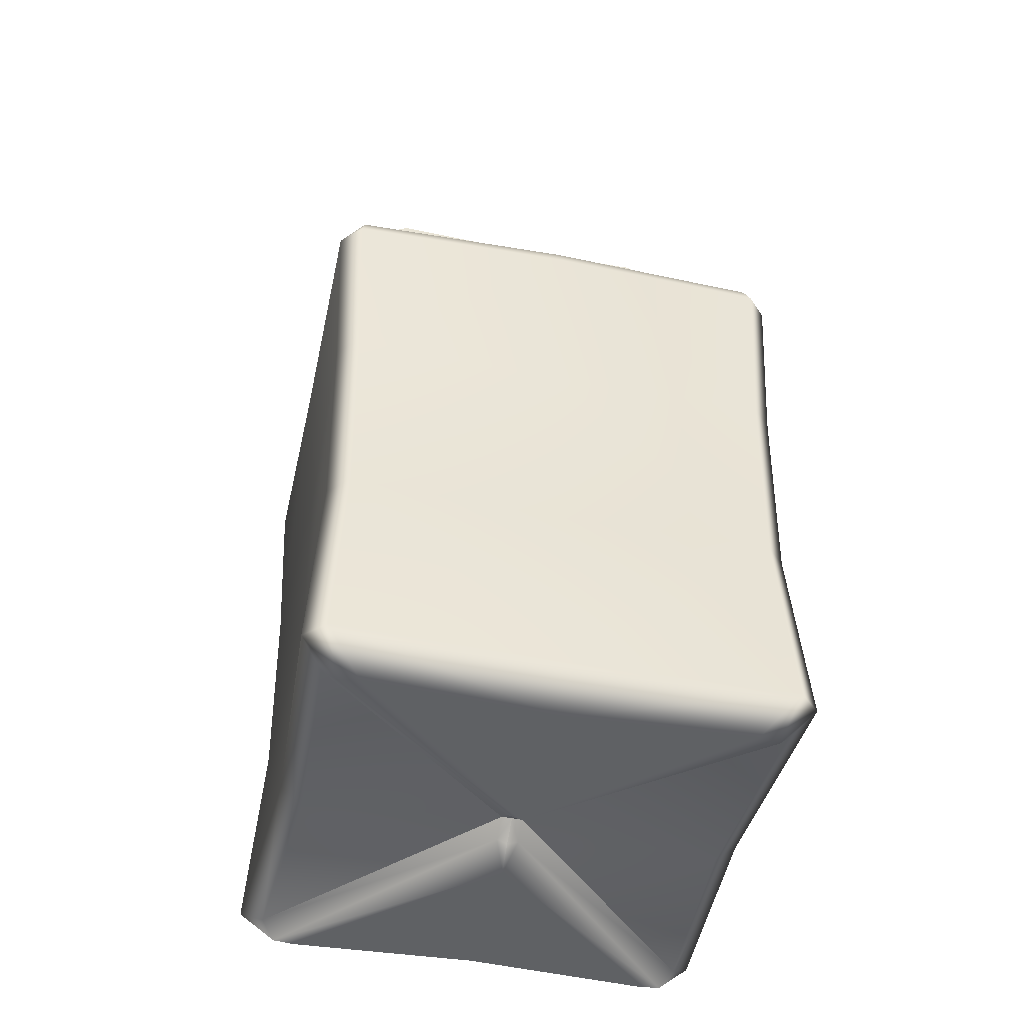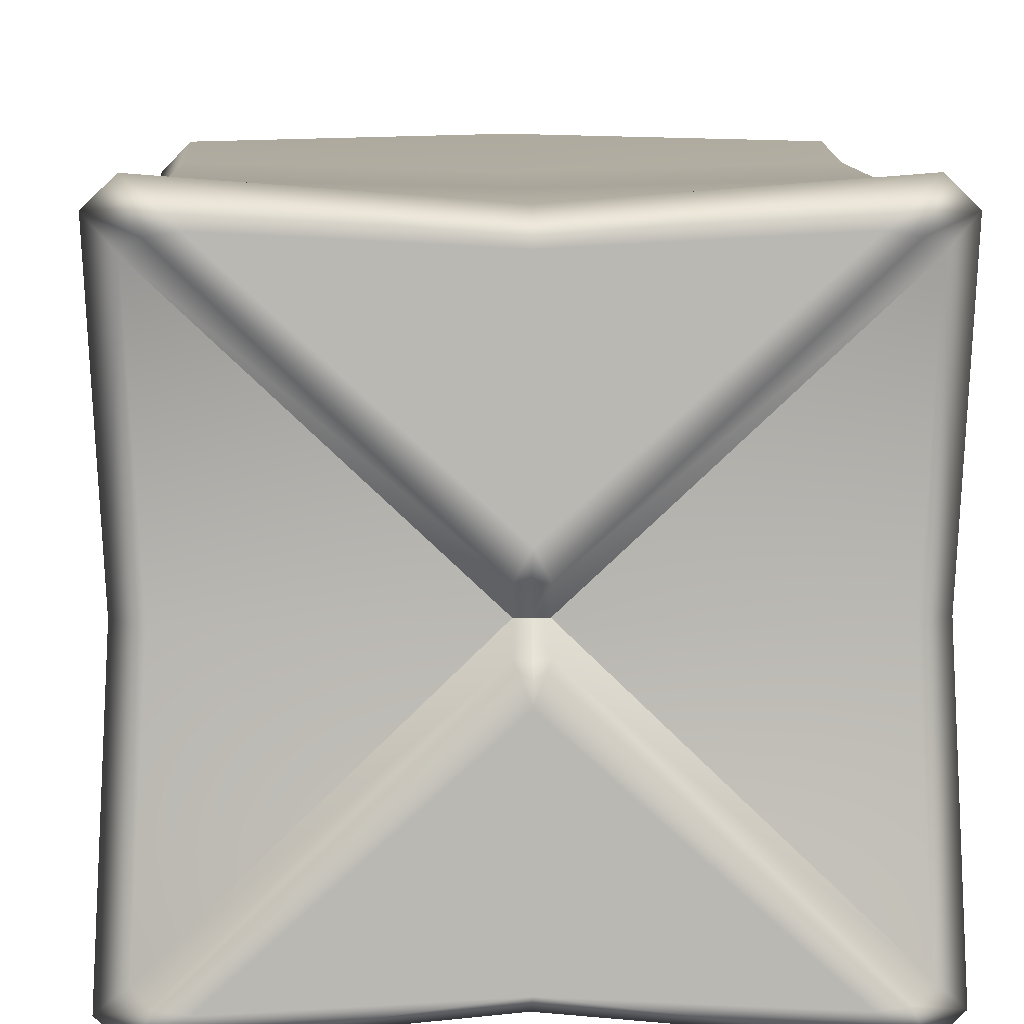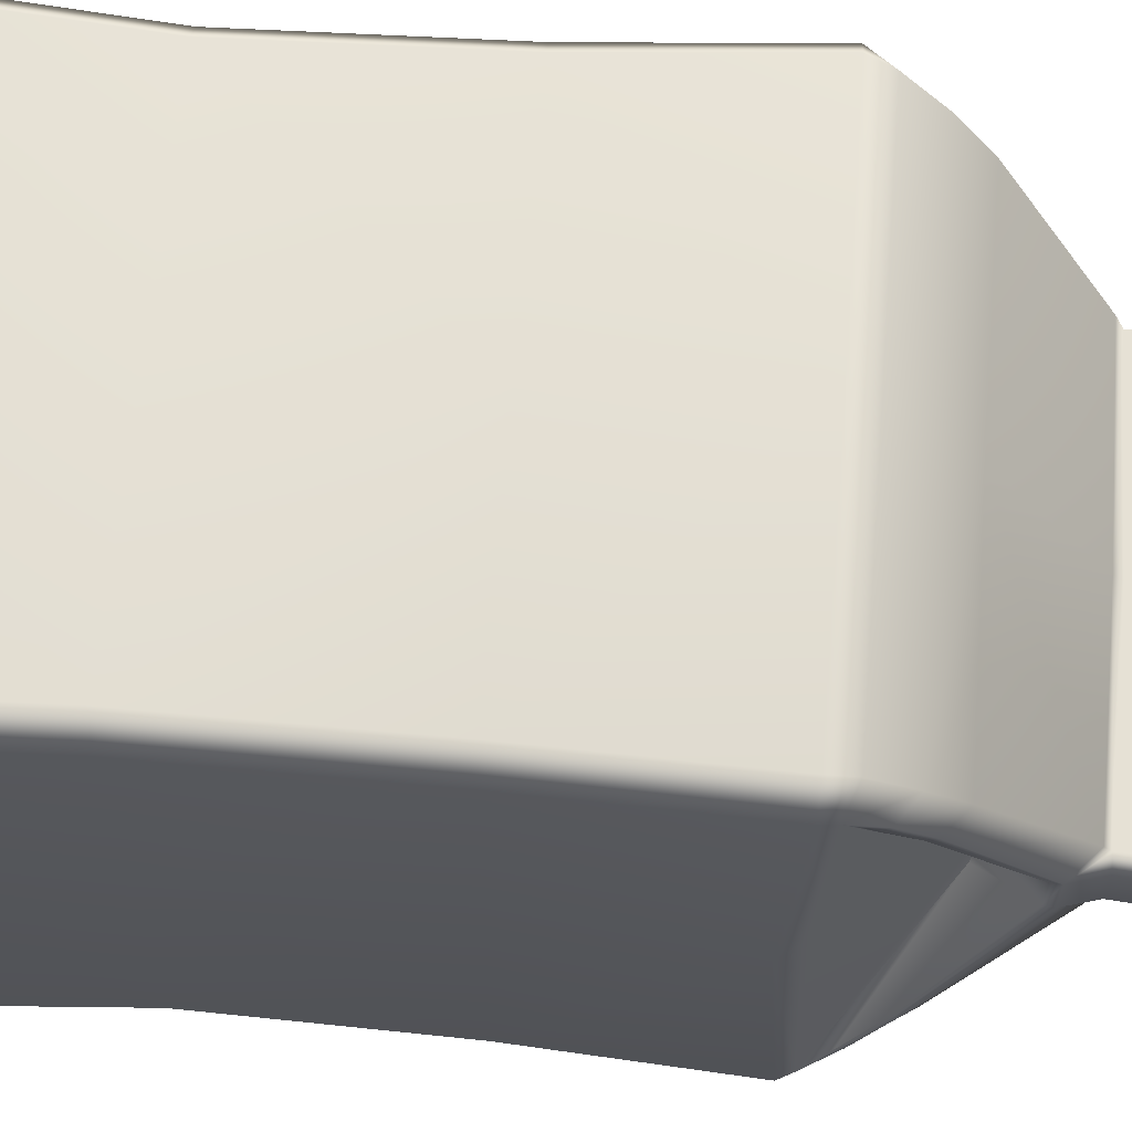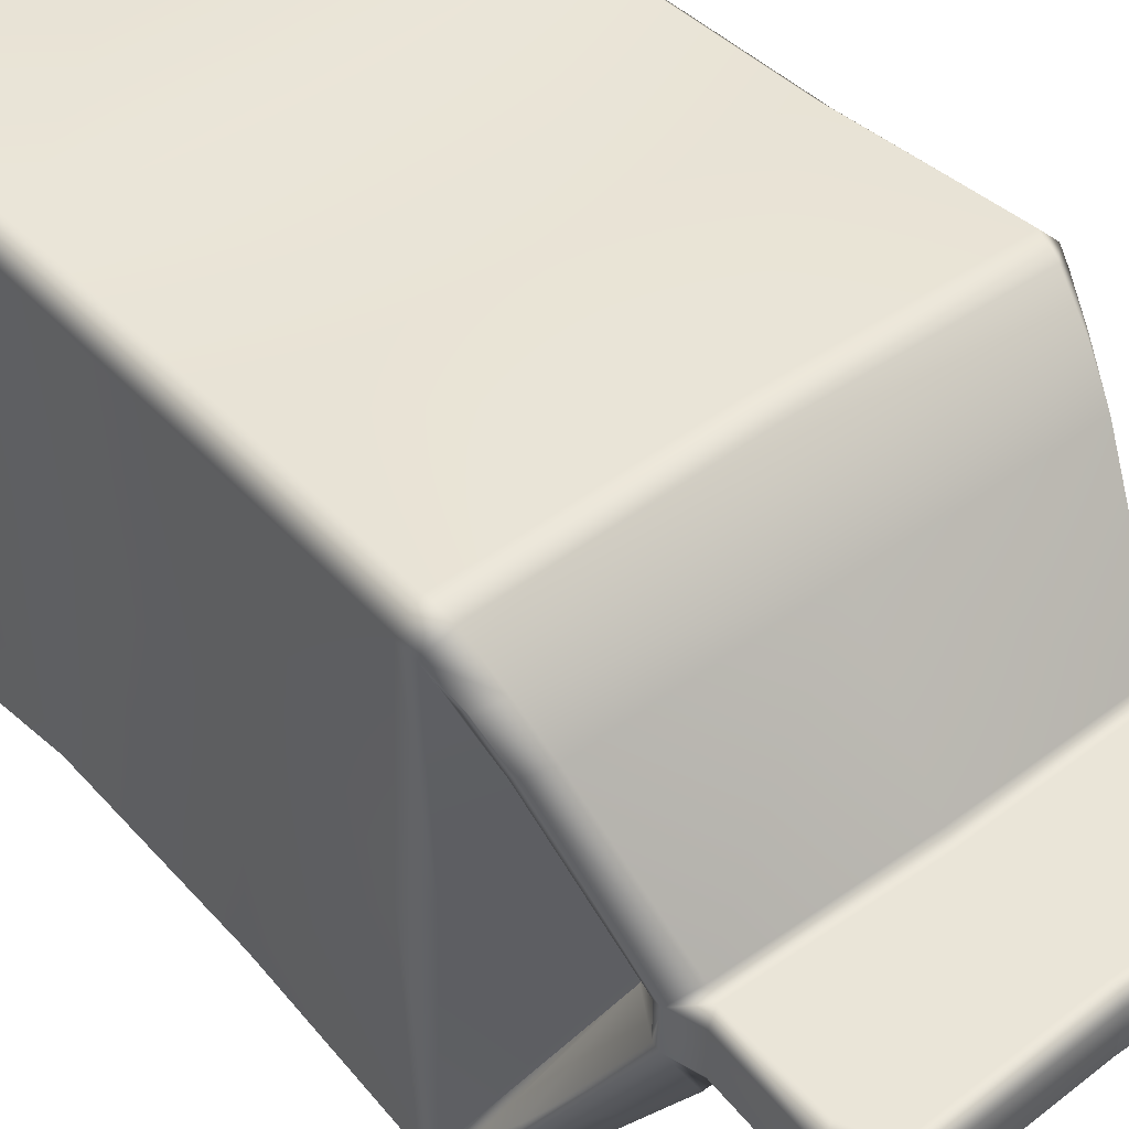
<metadata>
{"format":"obj","ext":"obj","renderer":"f3d","projection":"perspective","resolution":1024,"background":"white","views":[{"elev":-46.0,"azim":-12.5,"up":"+Y"},{"elev":7.6,"azim":-1.4,"up":"+Z"},{"elev":64.8,"azim":94.7,"up":"+Z"},{"elev":45.5,"azim":139.8,"up":"+Z"}]}
</metadata>
<code>
g m_ingredients_milk_carton_01
v 0.2887 0.5257 -0.2634
v 0.2992 0.7491 -0.2738
v 0.2744 0.749 -0.2999
v 0.2634 0.5257 -0.2887
v 0.2841 0.2717 -0.2588
v 0.2588 0.2717 -0.2841
v 0.2971 0.0259 -0.2714
v 0.2715 0.02586 -0.2964
v 0.2694 0.7757 -0.288
v 4.489e-18 0.5257 -0.2806
v -1.889e-18 0.2717 -0.2768
v 3.465e-18 0.7493 -0.3066
v 7.209e-19 0.7754 -0.2957
v 2.155e-18 0.04097 -0.275
v 0.2992 0.7491 -0.2738
v 0.2937 0.7647 -0.2638
v 0.2694 0.7757 -0.288
v 0.2987 0.7333 8.185e-17
v 0.2887 0.5257 -0.2634
v 0.2806 0.5257 1.463e-16
v 0.2768 0.2717 1.321e-16
v 0.2841 0.2717 -0.2588
v 0.2824 0.02716 1.274e-16
v 0.2971 0.0259 -0.2714
v 0.2887 0.5257 0.2634
v 0.2841 0.2717 0.2588
v 0.2634 0.5257 0.2887
v 0.2744 0.749 0.2999
v 0.2992 0.7491 0.2738
v 0.2588 0.2717 0.2841
v 0.2971 0.0259 0.2714
v 0.2715 0.02586 0.2964
v 0.2794 0.7586 -4.533e-10
v 0.2937 0.7647 0.2638
v 0.2694 0.7757 0.288
v 0.2971 0.0259 -0.2714
v 0.253 -0.01689 -0.2561
v 0.2698 0.003432 -0.2444
v 0.2824 0.02716 1.274e-16
v 0.2549 0.004779 1.157e-16
v 0.2715 0.02586 -0.2964
v 0.01283 0.0267 5.697e-18
v 0.01318 0.0115 -0.02534
v 1.676e-18 -0.01614 -0.05379
v 0.2277 -0.01616 -0.2602
v -5.112e-18 -0.01614 -0.2482
v 0.01283 0.0267 5.697e-18
v 0 0.0267 9.272e-19
v -5.633e-19 0.007734 -0.0269
v 0.2698 0.003432 0.2444
v 0.2971 0.0259 0.2714
v 0.253 -0.01689 0.2561
v 0.2715 0.02586 0.2964
v 0.01318 0.0115 0.02534
v -1.085e-18 -0.01614 0.05379
v 0.2277 -0.01616 0.2602
v -8.9e-19 -0.01614 0.2482
v 0.01283 0.0267 5.697e-18
v 0 0.0267 9.272e-19
v 2.589e-19 0.007734 0.0269
v 0.2715 0.02586 -0.2964
v 2.155e-18 0.04097 -0.275
v -5.112e-18 -0.01614 -0.2482
v 0.2277 -0.01616 -0.2602
v 0.253 -0.01689 -0.2561
v 0.2307 1.089 -0.02507
v 0.2115 0.9678 -0.0434
v 0.2221 0.97 -0.0245
v 0.2157 1.083 -0.04339
v 0.2221 0.97 0.0245
v 0.2307 1.089 0.02507
v 0.2115 0.9678 0.04339
v 0.2157 1.083 0.04339
v 0.2046 1.109 0.04339
v 0.2164 1.12 0.0244
v 0.2164 1.12 -0.0244
v 0.2046 1.109 -0.04339
v 0.2307 1.089 -0.02507
v 0.2046 1.109 -0.04339
v 0.2157 1.083 -0.04339
v 3.674e-18 0.9735 -0.04339
v 0.2115 0.9678 -0.0434
v 0.1817 1.125 -0.04339
v -1.097e-17 1.12 -0.04339
v 0.188 1.14 -0.02507
v -1.342e-17 1.135 -0.02507
v -1.097e-17 1.12 -0.04339
v 0.1817 1.125 -0.04339
v 0.2164 1.12 -0.0244
v 0.2046 1.109 -0.04339
v 0.188 1.14 0.02507
v 6.911e-18 1.135 0.02507
v 0.2164 1.12 0.0244
v 0.2221 0.97 -0.0245
v 0.2115 0.9678 -0.0434
v 0.2319 0.936 -0.02426
v 0.2144 0.9596 -0.05907
v 0.2319 0.936 0.02426
v 0.2221 0.97 0.0245
v 0.2115 0.9678 0.04339
v 0.2144 0.9596 0.05907
v 0.231 0.926 -0.0227
v 0.2695 0.8324 -0.1806
v 0.2686 0.8354 -0.194
v 0.231 0.926 0.0227
v 0.1866 0.8799 -5.96e-10
v 0.1958 0.8735 0.04002
v 0.1958 0.8735 -0.04002
v 0.2701 0.834 0.1922
v 0.2701 0.8253 0.1861
v 0.2834 0.7919 -0.2327
v 0.2813 0.8003 -0.2342
v 0.2937 0.7647 -0.2638
v 0.2813 0.8003 0.2342
v 0.2834 0.7919 0.2327
v 0.2937 0.7647 0.2638
v 0.2607 0.8181 -0.2511
v 0.251 0.8543 -0.2108
v 0.251 0.8543 0.2108
v 0.2607 0.8181 0.2511
v 0.2694 0.7757 -0.288
v 0.2694 0.7757 0.288
v 1.199e-17 0.9619 -0.05664
v 0.2144 0.9596 -0.05907
v 0.2115 0.9678 -0.0434
v 3.674e-18 0.9735 -0.04339
v 9.276e-18 0.8529 -0.2132
v 0.251 0.8543 -0.2108
v -2.055e-18 0.8175 -0.2548
v 0.2607 0.8181 -0.2511
v 7.209e-19 0.7754 -0.2957
v 0.2694 0.7757 -0.288
v 0.2992 0.7491 0.2738
v 0.2744 0.749 0.2999
v 0.2694 0.7757 0.288
v -3.101e-18 0.7493 0.3066
v -4.675e-18 0.7754 0.2957
v 0.2634 0.5257 0.2887
v 3.266e-18 0.5257 0.2806
v 0.2588 0.2717 0.2841
v 1.184e-17 0.2717 0.2768
v 1.314e-17 0.04097 0.275
v 0.2715 0.02586 0.2964
v 0.2715 0.02586 0.2964
v 0.2277 -0.01616 0.2602
v -8.9e-19 -0.01614 0.2482
v 1.314e-17 0.04097 0.275
v 0.253 -0.01689 0.2561
v 0.188 1.14 0.02507
v 0.1817 1.125 0.04339
v 8.778e-18 1.12 0.04339
v 6.911e-18 1.135 0.02507
v 3.659e-18 0.9735 0.04339
v 0.2046 1.109 0.04339
v 0.2157 1.083 0.04339
v 0.2115 0.9678 0.04339
v 0.2164 1.12 0.0244
v 5.353e-18 0.9619 0.05664
v 3.659e-18 0.9735 0.04339
v 0.2115 0.9678 0.04339
v 0.2144 0.9596 0.05907
v 7.201e-18 0.8529 0.2132
v 0.251 0.8543 0.2108
v 0.2607 0.8181 0.2511
v 4.544e-18 0.8175 0.2548
v -4.675e-18 0.7754 0.2957
v 0.2694 0.7757 0.288
v 0.1866 0.8799 -5.96e-10
v 0.1958 0.8735 -0.04002
v 0.2937 0.7647 -0.2638
v 0.2794 0.7586 -4.533e-10
v 0.2937 0.7647 0.2638
v 0.1958 0.8735 0.04002
v -0.2887 0.5257 -0.2634
v -0.2634 0.5257 -0.2887
v -0.2744 0.749 -0.2999
v -0.2992 0.7491 -0.2738
v -0.2841 0.2717 -0.2588
v -0.2588 0.2717 -0.2841
v -0.2971 0.0259 -0.2714
v -0.2715 0.02586 -0.2964
v -0.2768 0.2717 1.012e-16
v -0.2806 0.5257 1.404e-16
v -0.2987 0.7333 8.771e-17
v -0.2824 0.02716 1.24e-16
v -0.2887 0.5257 0.2634
v -0.2841 0.2717 0.2588
v -0.2992 0.7491 0.2738
v -0.2971 0.0259 0.2714
v -0.2794 0.7586 -4.533e-10
v -0.2937 0.7647 0.2638
v -0.2694 0.7757 0.288
v -0.2744 0.749 0.2999
v -0.2937 0.7647 -0.2638
v -0.2694 0.7757 -0.288
v -0.2992 0.7491 -0.2738
v -0.2744 0.749 -0.2999
v -0.2694 0.7757 -0.288
v 3.465e-18 0.7493 -0.3066
v 7.209e-19 0.7754 -0.2957
v -0.2634 0.5257 -0.2887
v 4.489e-18 0.5257 -0.2806
v -0.2588 0.2717 -0.2841
v -1.889e-18 0.2717 -0.2768
v 2.155e-18 0.04097 -0.275
v -0.2715 0.02586 -0.2964
v -0.2971 0.0259 -0.2714
v -0.2698 0.003432 -0.2444
v -0.253 -0.01689 -0.2561
v -0.2824 0.02716 1.24e-16
v -0.2549 0.004779 1.085e-16
v -0.01283 0.0267 3.09e-18
v -0.01318 0.0115 -0.02534
v 1.676e-18 -0.01614 -0.05379
v -0.2277 -0.01616 -0.2602
v -5.112e-18 -0.01614 -0.2482
v -0.01283 0.0267 3.09e-18
v 0 0.0267 9.272e-19
v -5.633e-19 0.007734 -0.0269
v -0.2698 0.003432 0.2444
v -0.2971 0.0259 0.2714
v -0.253 -0.01689 0.2561
v -0.2715 0.02586 0.2964
v -0.01318 0.0115 0.02534
v -1.085e-18 -0.01614 0.05379
v -0.2277 -0.01616 0.2602
v -8.9e-19 -0.01614 0.2482
v -0.01283 0.0267 3.09e-18
v 0 0.0267 9.272e-19
v 2.589e-19 0.007734 0.0269
v -0.2715 0.02586 -0.2964
v -0.2277 -0.01616 -0.2602
v -5.112e-18 -0.01614 -0.2482
v 2.155e-18 0.04097 -0.275
v -0.253 -0.01689 -0.2561
v -0.2971 0.0259 -0.2714
v -0.2307 1.089 -0.02507
v -0.2221 0.97 -0.0245
v -0.2115 0.9678 -0.0434
v -0.2157 1.083 -0.04339
v -0.2046 1.109 -0.04339
v -0.2164 1.12 -0.0244
v -0.2221 0.97 0.0245
v -0.2307 1.089 0.02507
v -0.2115 0.9678 0.04339
v -0.2157 1.083 0.04339
v -0.2046 1.109 0.04339
v -0.2164 1.12 0.0244
v -0.1817 1.125 0.04339
v -0.188 1.14 0.02507
v -0.188 1.14 -0.02507
v -0.188 1.14 -0.02507
v -0.1817 1.125 -0.04339
v -1.097e-17 1.12 -0.04339
v -1.342e-17 1.135 -0.02507
v -0.2164 1.12 -0.0244
v -0.2046 1.109 -0.04339
v -0.188 1.14 0.02507
v 6.911e-18 1.135 0.02507
v -0.2157 1.083 -0.04339
v -0.2115 0.9678 -0.0434
v 3.674e-18 0.9735 -0.04339
v -0.2046 1.109 -0.04339
v -0.1817 1.125 -0.04339
v -1.097e-17 1.12 -0.04339
v -0.2221 0.97 -0.0245
v -0.2319 0.936 -0.02426
v -0.2115 0.9678 -0.0434
v -0.2144 0.9596 -0.05907
v -0.2319 0.936 0.02426
v -0.2221 0.97 0.0245
v -0.2115 0.9678 0.04339
v -0.2144 0.9596 0.05907
v -0.231 0.926 -0.0227
v -0.2695 0.8324 -0.1806
v -0.2686 0.8354 -0.194
v -0.231 0.926 0.0227
v -0.1866 0.8799 -5.96e-10
v -0.1958 0.8735 0.04002
v -0.1958 0.8735 -0.04002
v -0.2701 0.834 0.1922
v -0.2701 0.8253 0.1861
v -0.2834 0.7919 -0.2327
v -0.2813 0.8003 -0.2342
v -0.2937 0.7647 -0.2638
v -0.2813 0.8003 0.2342
v -0.2834 0.7919 0.2327
v -0.2937 0.7647 0.2638
v -0.2607 0.8181 -0.2511
v -0.251 0.8543 -0.2108
v -0.251 0.8543 0.2108
v -0.2607 0.8181 0.2511
v -0.2694 0.7757 -0.288
v -0.2694 0.7757 0.288
v 1.199e-17 0.9619 -0.05664
v 3.674e-18 0.9735 -0.04339
v -0.2115 0.9678 -0.0434
v -0.2144 0.9596 -0.05907
v 9.276e-18 0.8529 -0.2132
v -0.251 0.8543 -0.2108
v -2.055e-18 0.8175 -0.2548
v -0.2607 0.8181 -0.2511
v 7.209e-19 0.7754 -0.2957
v -0.2694 0.7757 -0.288
v -0.2887 0.5257 0.2634
v -0.2992 0.7491 0.2738
v -0.2744 0.749 0.2999
v -0.2634 0.5257 0.2887
v -0.2841 0.2717 0.2588
v -0.2588 0.2717 0.2841
v -0.2971 0.0259 0.2714
v -0.2715 0.02586 0.2964
v 3.266e-18 0.5257 0.2806
v 1.184e-17 0.2717 0.2768
v -3.101e-18 0.7493 0.3066
v -0.2694 0.7757 0.288
v -4.675e-18 0.7754 0.2957
v 1.314e-17 0.04097 0.275
v -0.2715 0.02586 0.2964
v 1.314e-17 0.04097 0.275
v -8.9e-19 -0.01614 0.2482
v -0.2277 -0.01616 0.2602
v -0.253 -0.01689 0.2561
v -0.188 1.14 0.02507
v 6.911e-18 1.135 0.02507
v 8.778e-18 1.12 0.04339
v -0.1817 1.125 0.04339
v 3.659e-18 0.9735 0.04339
v -0.2046 1.109 0.04339
v -0.2157 1.083 0.04339
v -0.2115 0.9678 0.04339
v 5.353e-18 0.9619 0.05664
v -0.2144 0.9596 0.05907
v -0.2115 0.9678 0.04339
v 3.659e-18 0.9735 0.04339
v 7.201e-18 0.8529 0.2132
v -0.251 0.8543 0.2108
v -0.2607 0.8181 0.2511
v 4.544e-18 0.8175 0.2548
v -4.675e-18 0.7754 0.2957
v -0.2694 0.7757 0.288
v -0.1866 0.8799 -5.96e-10
v -0.2937 0.7647 -0.2638
v -0.1958 0.8735 -0.04002
v -0.2794 0.7586 -4.533e-10
v -0.2937 0.7647 0.2638
v -0.1958 0.8735 0.04002
g m_ingredients_milk_carton_01_0
f 3 2 1
f 4 3 1
f 1 5 4
f 5 6 4
f 5 7 6
f 7 8 6
f 3 9 2
f 10 4 6
f 11 10 6
f 3 12 9
f 12 3 4
f 10 12 4
f 12 13 9
f 6 8 14
f 11 6 14
f 17 16 15
f 18 15 16
f 19 15 18
f 20 19 18
f 20 21 19
f 21 22 19
f 21 23 22
f 23 24 22
f 21 20 25
f 25 20 18
f 26 21 25
f 23 21 26
f 26 25 27
f 28 27 25
f 29 28 25
f 29 25 18
f 30 26 27
f 31 26 30
f 31 23 26
f 32 31 30
f 29 18 33
f 34 29 33
f 34 35 29
f 33 18 16
f 38 37 36
f 36 39 38
f 39 40 38
f 41 36 37
f 42 38 40
f 43 37 38
f 37 43 44
f 45 37 44
f 46 45 44
f 47 43 38
f 47 48 43
f 48 49 43
f 43 49 44
f 40 39 50
f 50 42 40
f 39 51 50
f 52 50 51
f 51 53 52
f 52 54 50
f 54 52 55
f 52 56 55
f 56 57 55
f 54 58 50
f 59 58 54
f 60 59 54
f 60 54 55
f 63 62 61
f 64 63 61
f 65 64 61
f 68 67 66
f 69 66 67
f 70 68 66
f 71 70 66
f 72 70 71
f 71 73 72
f 74 73 71
f 75 74 71
f 71 66 76
f 75 71 76
f 77 76 66
f 80 79 78
f 81 79 80
f 82 81 80
f 79 81 83
f 81 84 83
f 87 86 85
f 88 87 85
f 88 85 89
f 90 88 89
f 91 85 86
f 92 91 86
f 93 89 85
f 91 93 85
f 96 95 94
f 95 96 97
f 98 96 94
f 99 98 94
f 100 98 99
f 98 100 101
f 96 98 102
f 102 103 96
f 103 104 96
f 97 96 104
f 98 105 102
f 105 106 102
f 105 107 106
f 108 102 106
f 103 102 108
f 98 109 105
f 98 101 109
f 109 110 105
f 105 110 107
f 104 103 111
f 103 108 111
f 112 104 111
f 111 113 112
f 108 113 111
f 110 109 114
f 115 110 114
f 114 116 115
f 116 107 110
f 115 116 110
f 112 117 104
f 117 118 104
f 109 119 114
f 119 120 114
f 114 120 116
f 121 117 112
f 113 121 112
f 120 122 116
f 101 119 109
f 118 97 104
f 125 124 123
f 126 125 123
f 123 124 127
f 124 128 127
f 129 127 128
f 130 129 128
f 129 130 131
f 130 132 131
f 135 134 133
f 136 134 135
f 137 136 135
f 134 136 138
f 136 139 138
f 138 139 140
f 139 141 140
f 140 141 142
f 143 140 142
f 146 145 144
f 147 146 144
f 145 148 144
f 151 150 149
f 152 151 149
f 151 153 150
f 153 154 150
f 154 153 155
f 153 156 155
f 150 154 157
f 149 150 157
f 160 159 158
f 161 160 158
f 161 158 162
f 163 161 162
f 163 162 164
f 162 165 164
f 164 165 166
f 167 164 166
f 170 169 168
f 168 171 170
f 172 171 168
f 168 173 172
f 176 175 174
f 177 176 174
f 178 174 175
f 179 178 175
f 180 178 179
f 181 180 179
f 178 182 174
f 182 183 174
f 174 183 184
f 177 174 184
f 185 182 178
f 180 185 178
f 183 182 186
f 183 186 184
f 182 187 186
f 182 185 187
f 186 188 184
f 185 189 187
f 184 188 190
f 188 191 190
f 192 191 188
f 193 192 188
f 184 190 194
f 177 184 194
f 194 195 177
f 198 197 196
f 199 197 198
f 200 199 198
f 197 199 201
f 199 202 201
f 201 202 203
f 202 204 203
f 203 204 205
f 206 203 205
f 209 208 207
f 210 207 208
f 211 210 208
f 208 212 211
f 209 213 208
f 213 209 214
f 209 215 214
f 215 216 214
f 213 217 208
f 218 217 213
f 219 218 213
f 219 213 214
f 210 211 220
f 212 220 211
f 221 210 220
f 220 222 221
f 223 221 222
f 224 222 220
f 222 224 225
f 226 222 225
f 227 226 225
f 228 224 220
f 228 229 224
f 229 230 224
f 224 230 225
f 233 232 231
f 234 233 231
f 232 235 231
f 236 231 235
f 239 238 237
f 237 240 239
f 241 240 237
f 242 241 237
f 238 243 237
f 243 244 237
f 237 244 242
f 243 245 244
f 246 244 245
f 246 247 244
f 247 248 244
f 244 248 242
f 247 249 248
f 249 250 248
f 248 250 251
f 242 248 251
f 254 253 252
f 255 254 252
f 252 253 256
f 253 257 256
f 252 258 255
f 258 259 255
f 262 261 260
f 263 262 260
f 262 263 264
f 265 262 264
f 268 267 266
f 267 268 269
f 267 270 266
f 270 271 266
f 270 272 271
f 272 270 273
f 270 267 274
f 275 274 267
f 276 275 267
f 267 269 276
f 277 270 274
f 278 277 274
f 279 277 278
f 274 280 278
f 274 275 280
f 281 270 277
f 273 270 281
f 282 281 277
f 282 277 279
f 275 276 283
f 280 275 283
f 276 284 283
f 285 283 284
f 285 280 283
f 281 282 286
f 282 287 286
f 288 286 287
f 288 287 282
f 279 288 282
f 289 284 276
f 290 289 276
f 291 281 286
f 292 291 286
f 292 286 288
f 293 285 284
f 289 293 284
f 294 292 288
f 291 273 281
f 269 290 276
f 297 296 295
f 298 297 295
f 298 295 299
f 300 298 299
f 299 301 300
f 301 302 300
f 302 301 303
f 304 302 303
f 307 306 305
f 308 307 305
f 305 309 308
f 309 310 308
f 309 311 310
f 311 312 310
f 313 308 310
f 314 313 310
f 315 307 308
f 313 315 308
f 307 315 316
f 315 317 316
f 310 312 318
f 314 310 318
f 321 320 319
f 322 321 319
f 323 322 319
f 326 325 324
f 327 326 324
f 328 326 327
f 329 328 327
f 328 329 330
f 331 328 330
f 334 333 332
f 335 334 332
f 332 333 336
f 333 337 336
f 336 337 338
f 339 336 338
f 339 338 340
f 338 341 340
f 344 343 342
f 345 342 343
f 345 346 342
f 347 342 346

</code>
